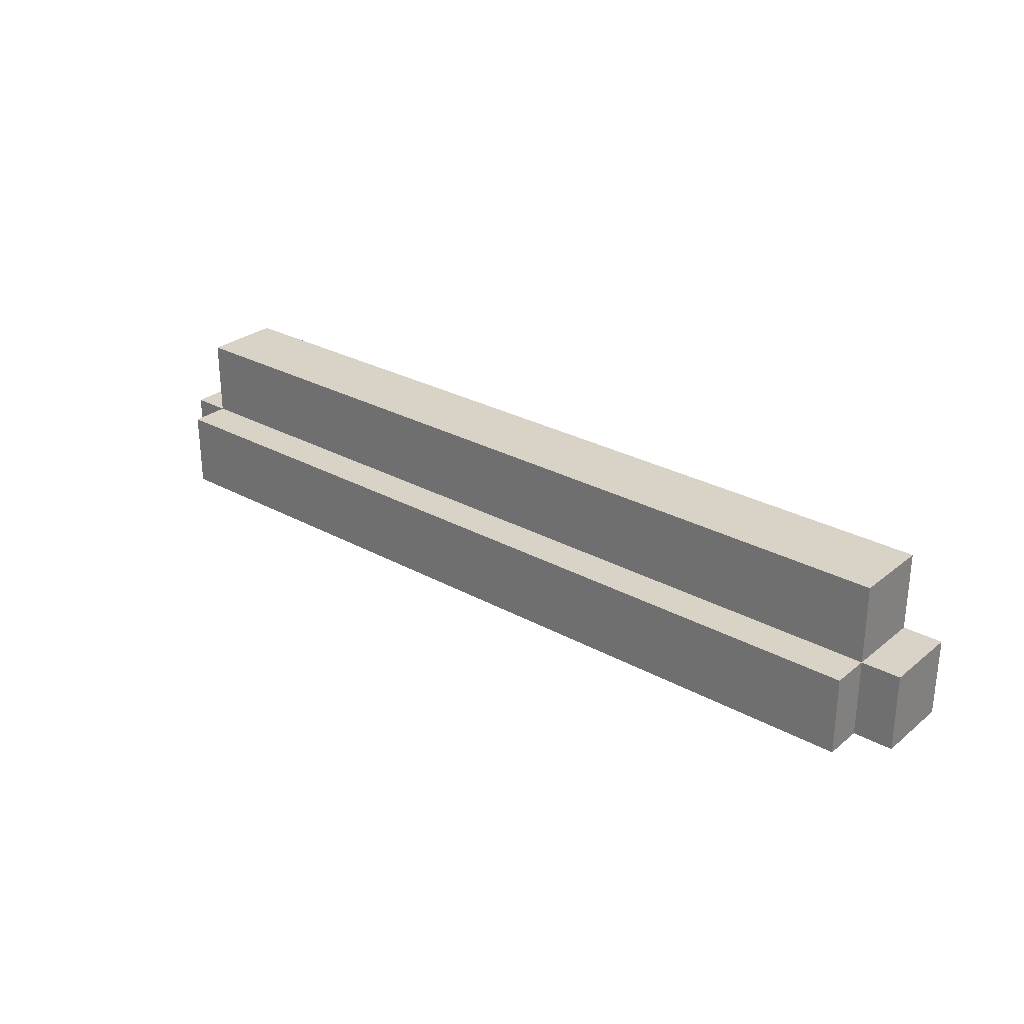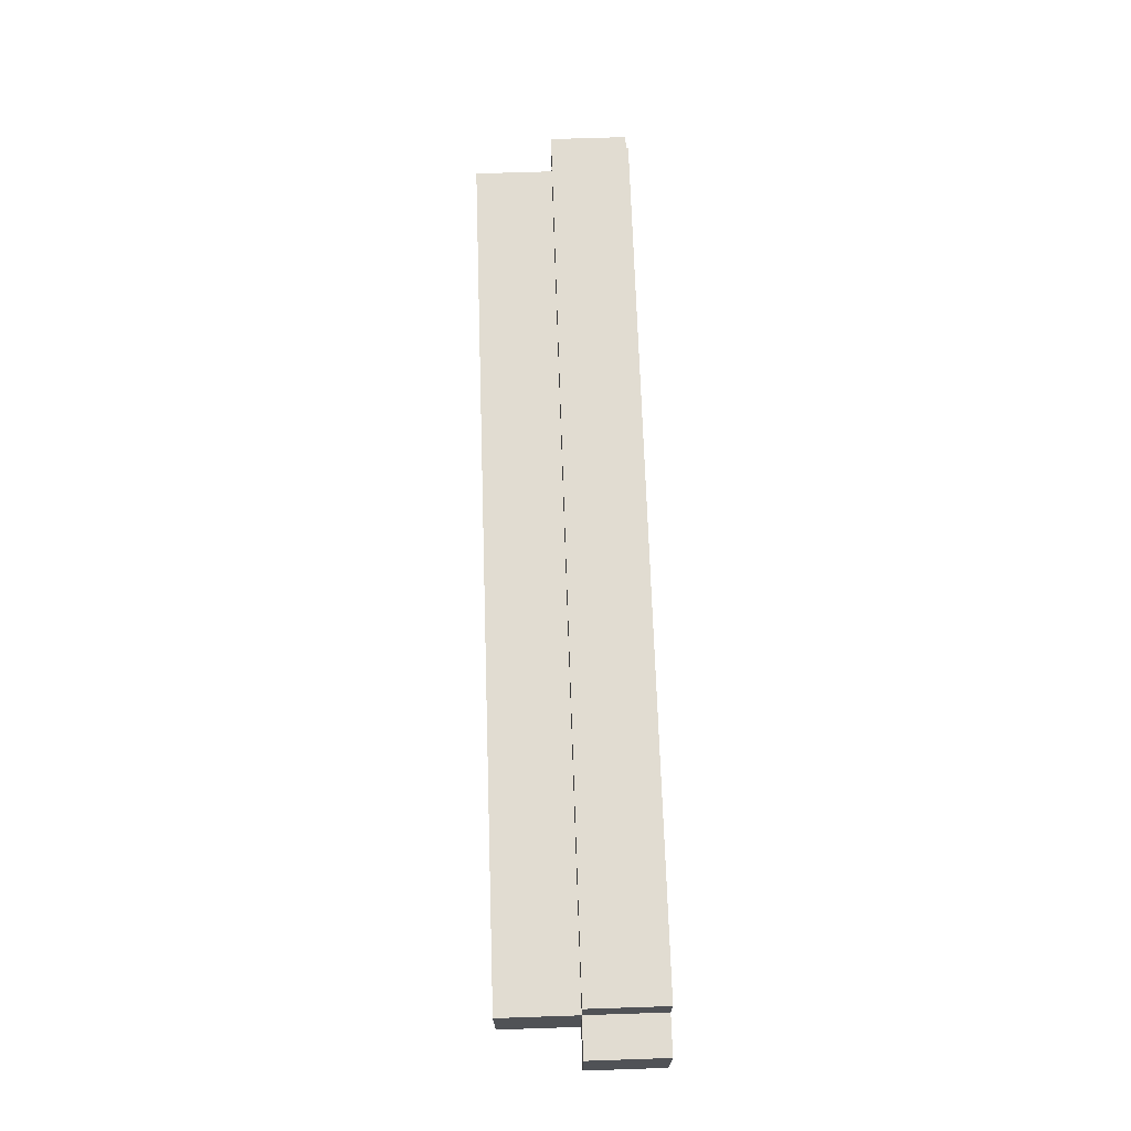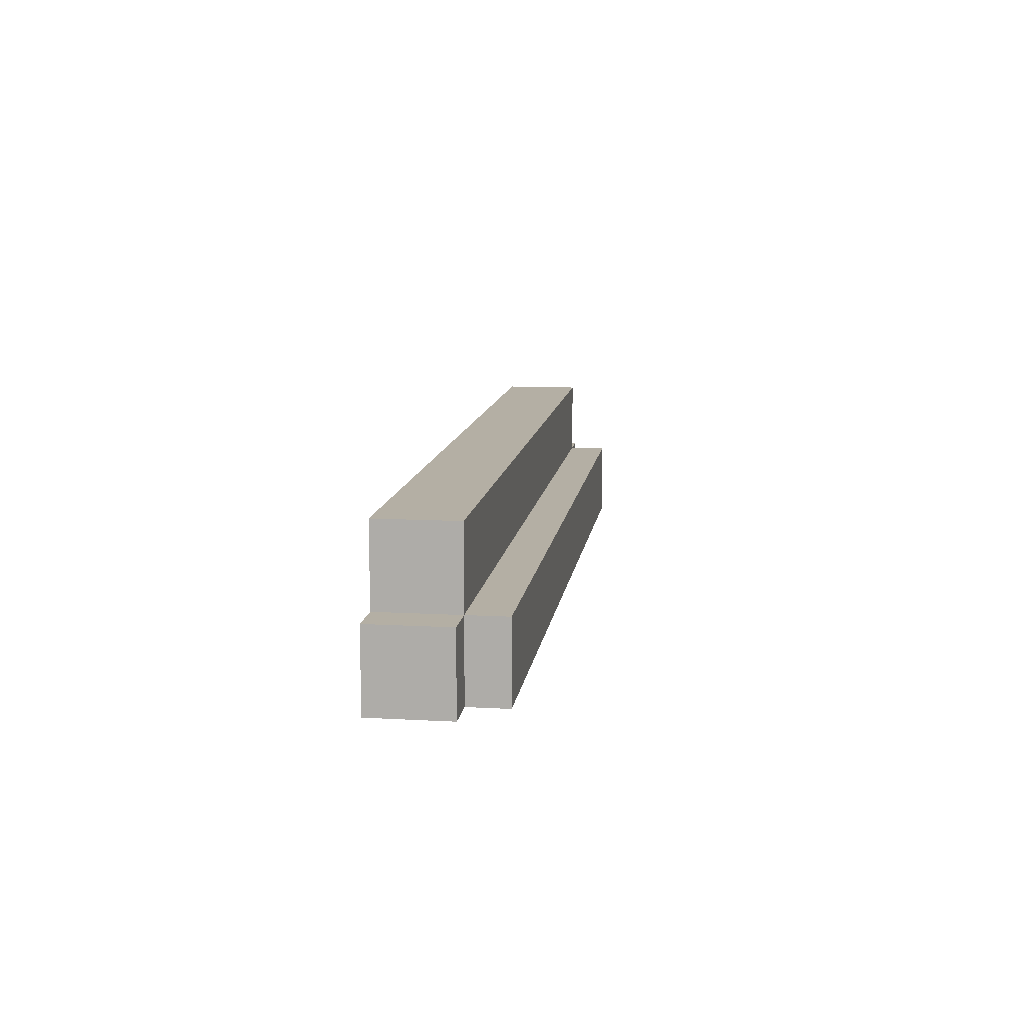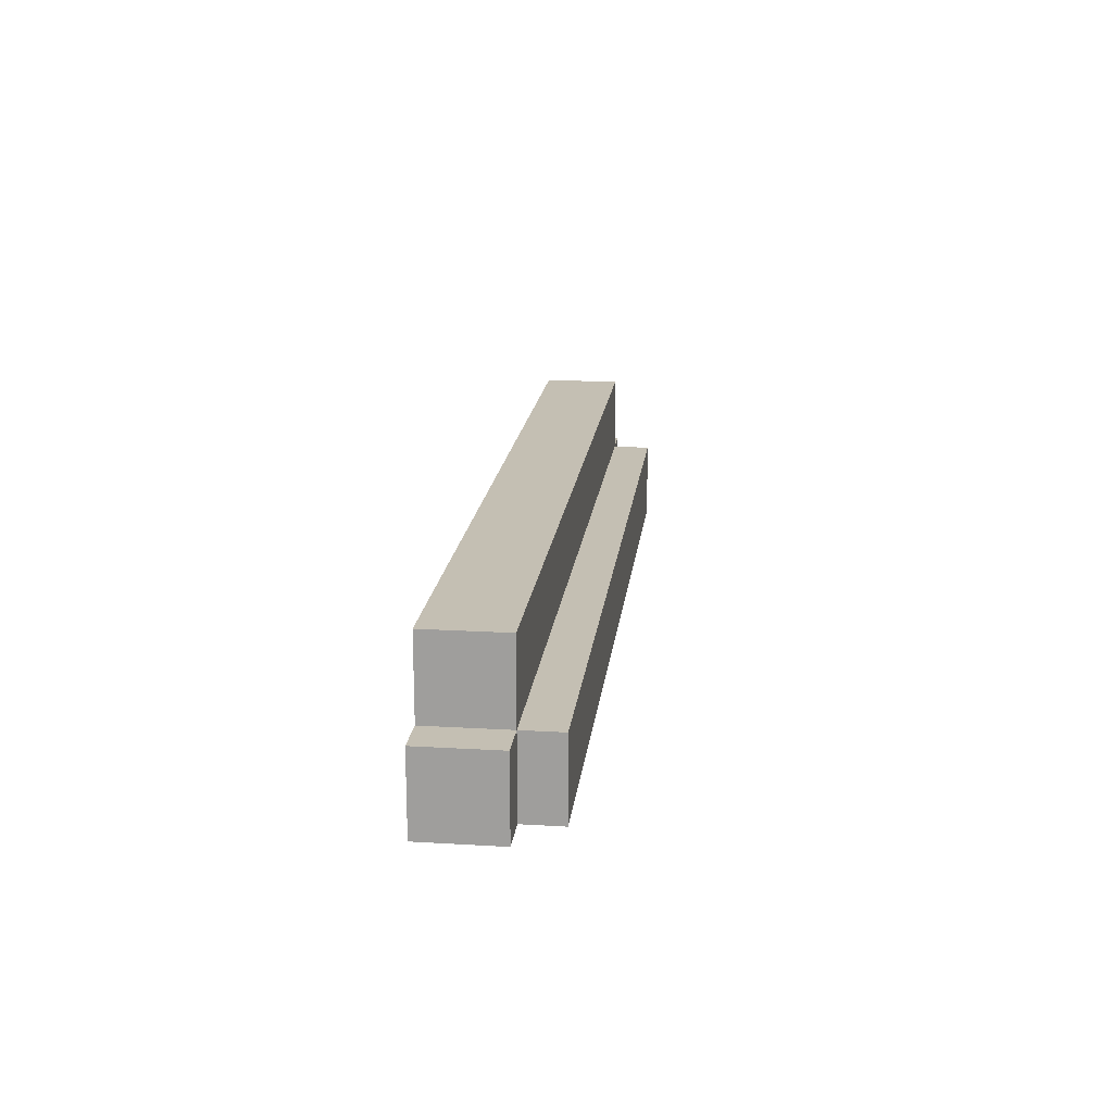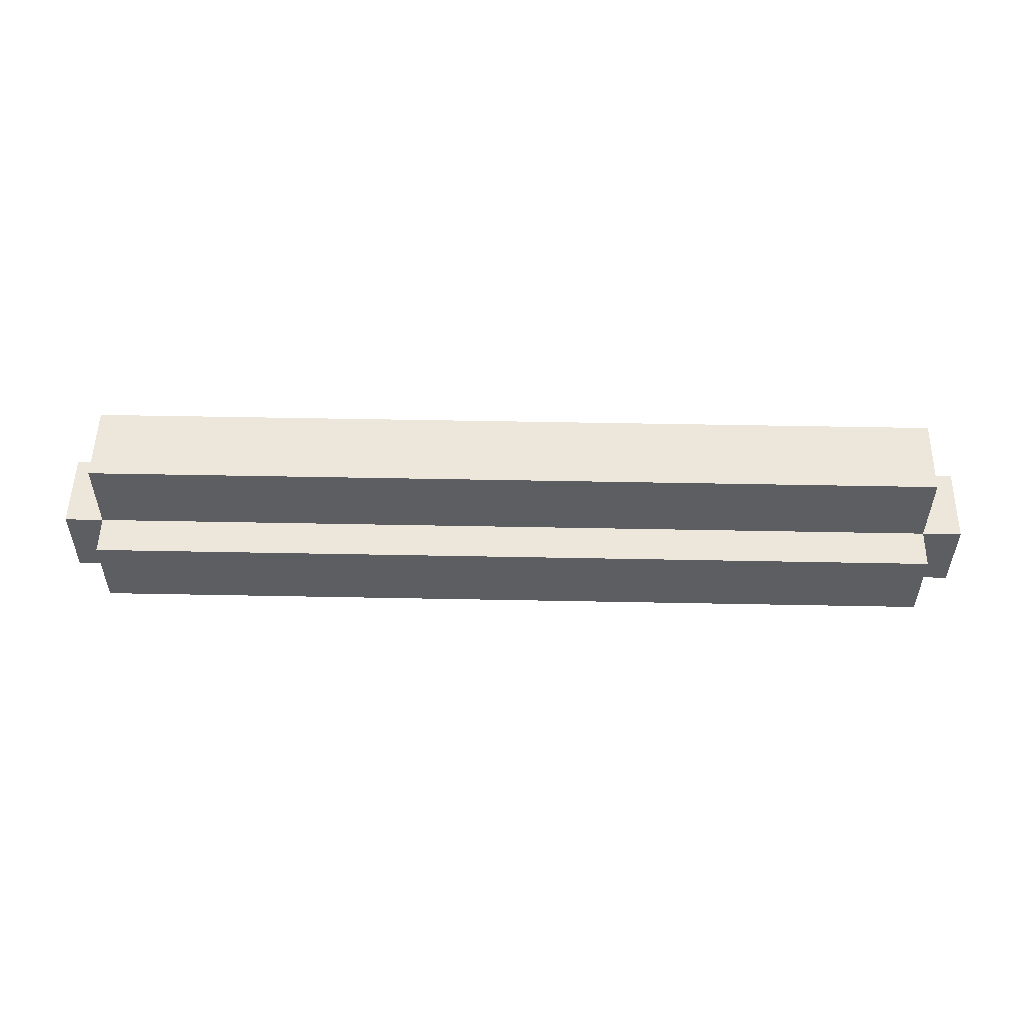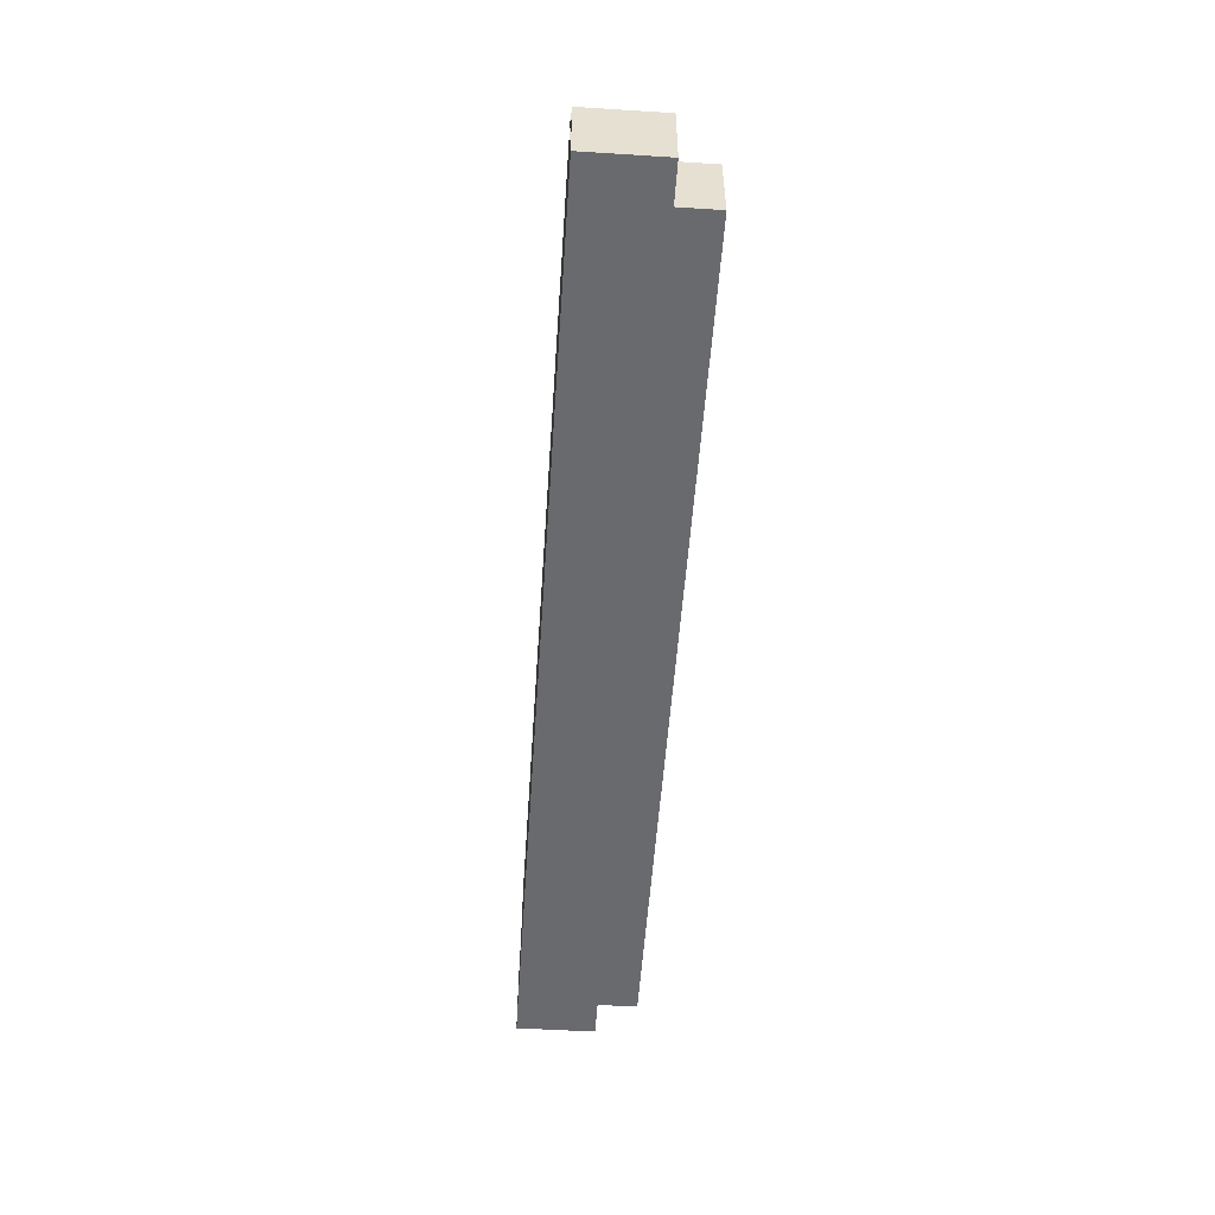
<metadata>
{"format":"obj","ext":"obj","renderer":"f3d","projection":"perspective","resolution":1024,"background":"white","views":[{"elev":28.1,"azim":39.8,"up":"+Y"},{"elev":69.2,"azim":-91.9,"up":"+Z"},{"elev":11.3,"azim":-82.2,"up":"+Y"},{"elev":17.8,"azim":-83.4,"up":"+Y"},{"elev":52.4,"azim":1.2,"up":"+Y"},{"elev":-53.0,"azim":-93.9,"up":"+Y"}]}
</metadata>
<code>
o
v 8.3 14.7 -2.4
v 8.3 14.7 -2.6
v 8.3 14.9 -2.4
v 8.3 14.9 -2.6
v 8.4 14.7 -2.3
v 8.4 14.7 -2.4
v 8.4 14.9 -2.3
v 8.4 14.9 -2.4
v 8.4 14.9 -2.6
v 8.4 15.1 -2.4
v 8.4 15.1 -2.6
v 10.6 14.7 -2.3
v 10.6 14.7 -2.4
v 10.6 14.9 -2.3
v 10.6 14.9 -2.4
v 10.6 14.9 -2.6
v 10.6 15.1 -2.4
v 10.6 15.1 -2.6
v 10.7 14.7 -2.4
v 10.7 14.7 -2.6
v 10.7 14.9 -2.4
v 10.7 14.9 -2.6
v 8.4 14.7 -2.3
v 8.4 14.9 -2.3
v 10.6 14.7 -2.3
v 10.6 14.9 -2.3
v 8.3 14.7 -2.4
v 8.3 14.9 -2.4
v 8.4 14.7 -2.4
v 8.4 14.9 -2.4
v 8.4 15.1 -2.4
v 10.6 14.7 -2.4
v 10.6 14.9 -2.4
v 10.6 15.1 -2.4
v 10.7 14.7 -2.4
v 10.7 14.9 -2.4
v 8.3 14.7 -2.6
v 8.3 14.9 -2.6
v 8.4 14.7 -2.6
v 8.4 14.9 -2.6
v 8.4 15.1 -2.6
v 10.6 14.7 -2.6
v 10.6 14.9 -2.6
v 10.6 15.1 -2.6
v 10.7 14.7 -2.6
v 10.7 14.9 -2.6
v 8.4 14.7 -2.3
v 10.6 14.7 -2.3
v 8.3 14.7 -2.4
v 8.4 14.7 -2.4
v 10.6 14.7 -2.4
v 10.7 14.7 -2.4
v 8.3 14.7 -2.6
v 8.4 14.7 -2.6
v 10.6 14.7 -2.6
v 10.7 14.7 -2.6
v 8.4 14.9 -2.3
v 10.6 14.9 -2.3
v 8.3 14.9 -2.4
v 8.4 14.9 -2.4
v 10.6 14.9 -2.4
v 10.7 14.9 -2.4
v 8.3 14.9 -2.6
v 8.4 14.9 -2.6
v 10.6 14.9 -2.6
v 10.7 14.9 -2.6
v 8.4 15.1 -2.4
v 10.6 15.1 -2.4
v 8.4 15.1 -2.6
v 10.6 15.1 -2.6
f 3 2 1
f 4 2 3
f 7 6 5
f 8 6 7
f 10 9 8
f 11 9 10
f 12 13 14
f 14 13 15
f 15 16 17
f 17 16 18
f 19 20 21
f 21 20 22
f 25 24 23
f 26 24 25
f 29 28 27
f 30 28 29
f 33 31 30
f 34 31 33
f 35 33 32
f 36 33 35
f 37 38 39
f 39 38 40
f 39 40 42
f 40 41 43
f 42 40 43
f 43 41 44
f 42 43 45
f 45 43 46
f 50 48 47
f 51 48 50
f 53 50 49
f 54 51 50
f 54 50 53
f 55 52 51
f 55 51 54
f 56 52 55
f 57 58 60
f 60 58 61
f 59 60 63
f 63 60 64
f 61 62 65
f 65 62 66
f 67 68 69
f 69 68 70

</code>
